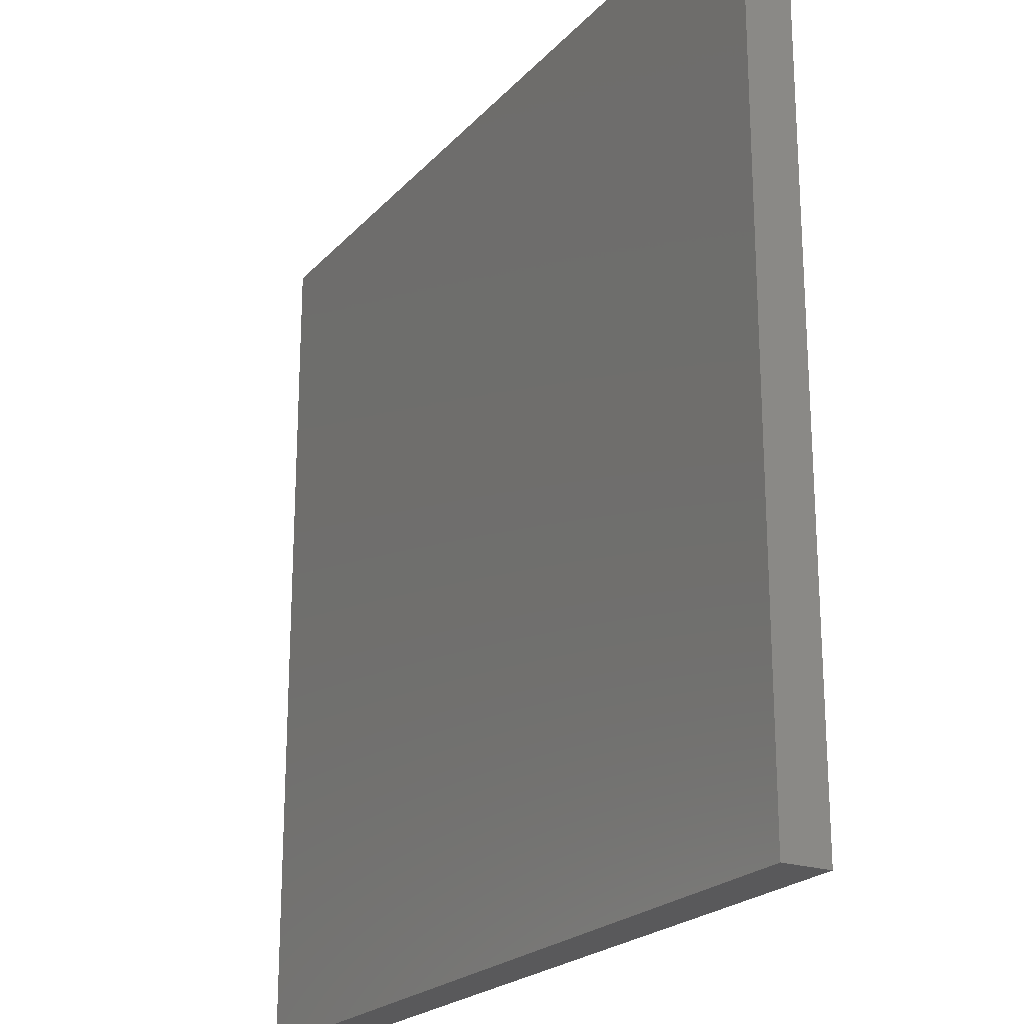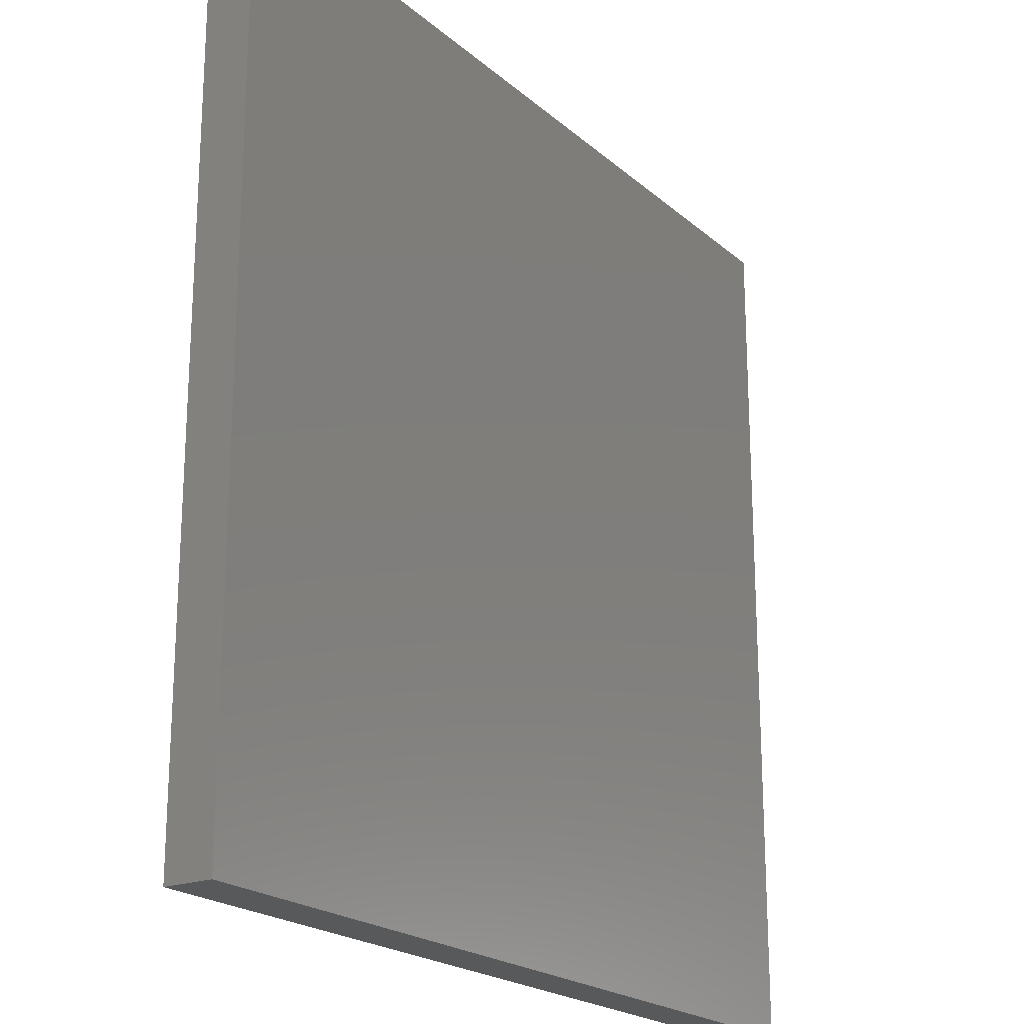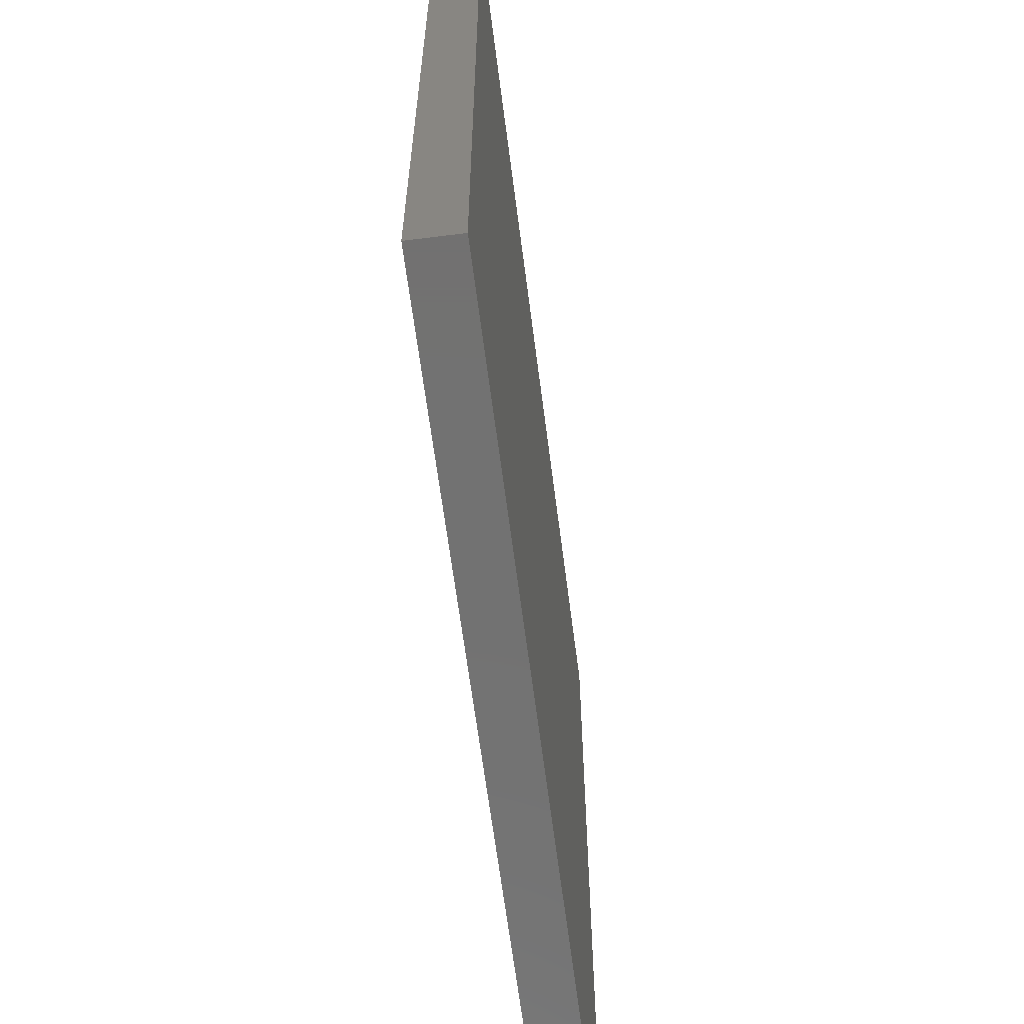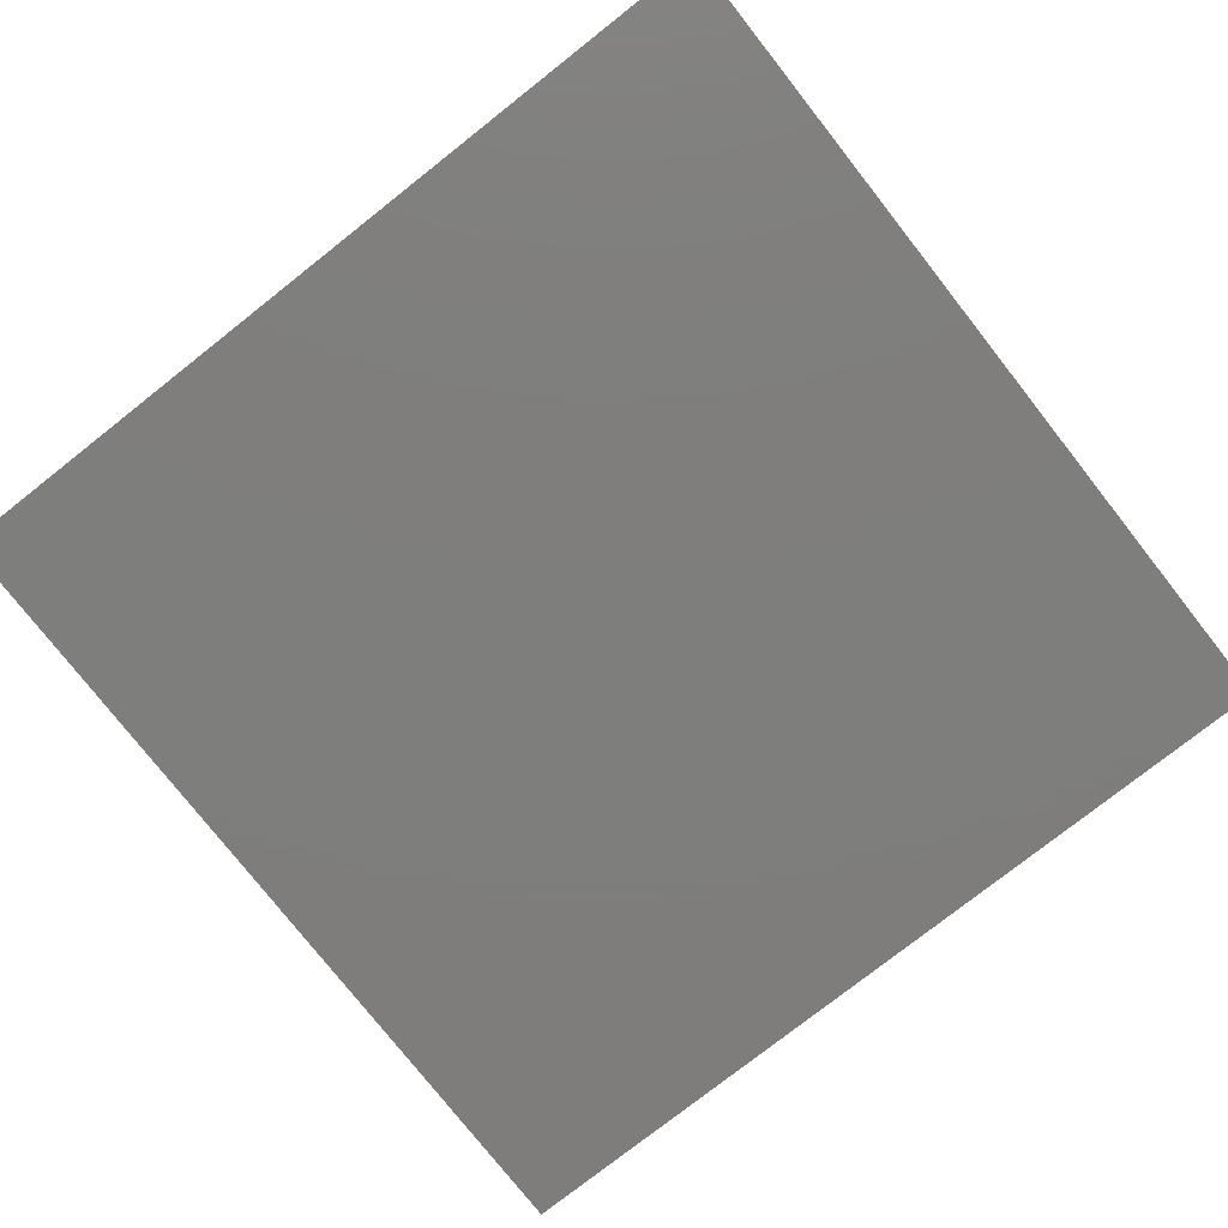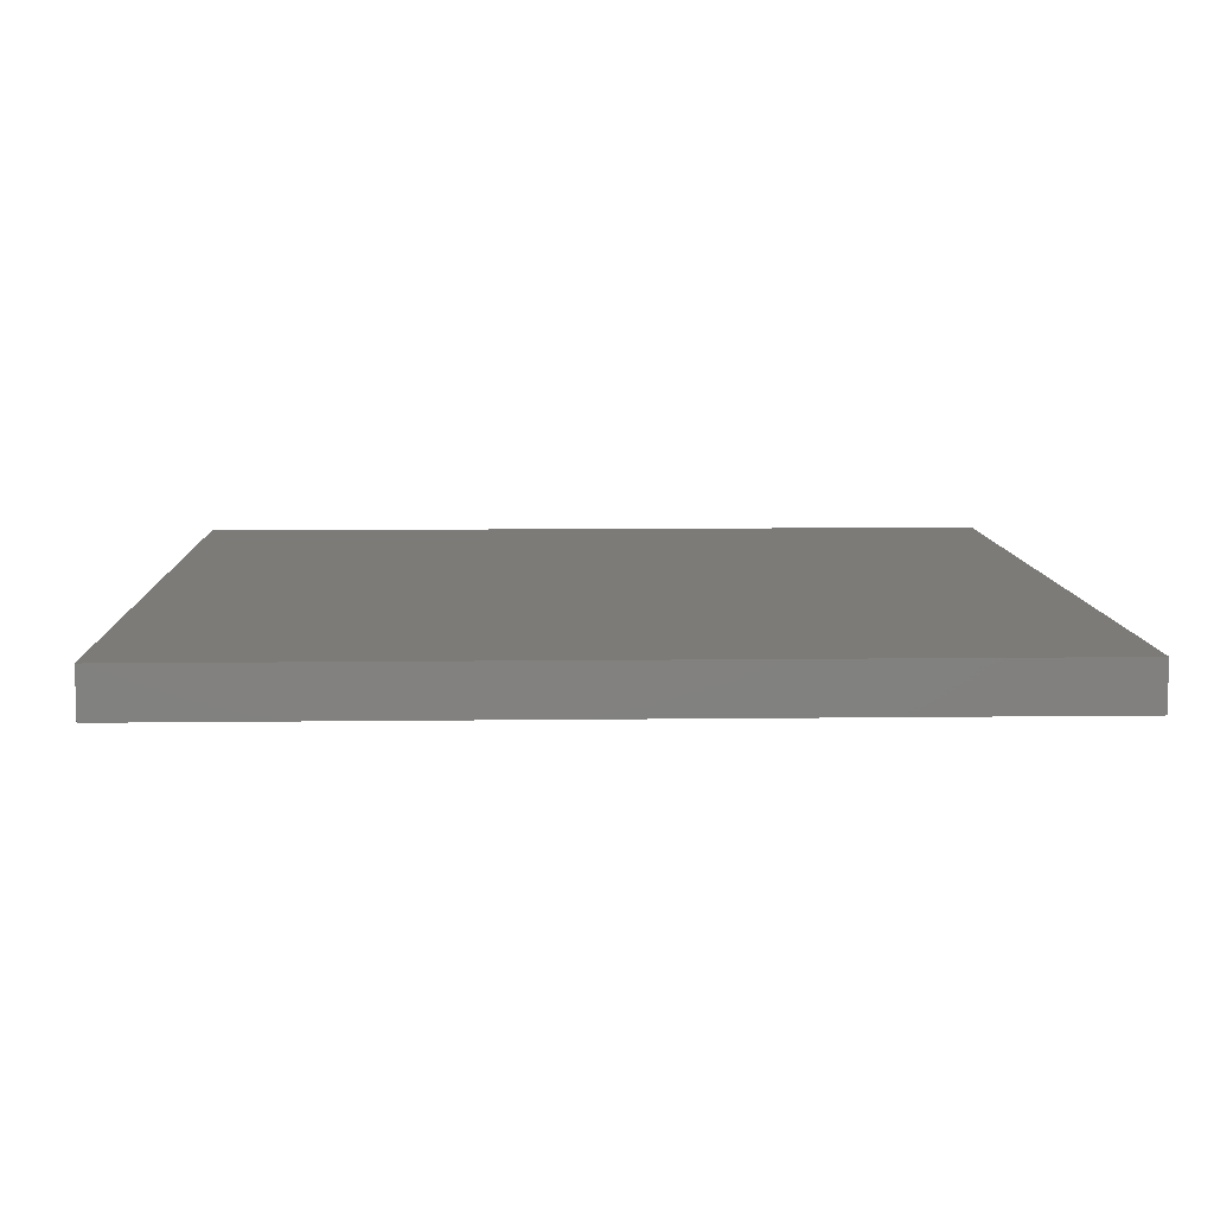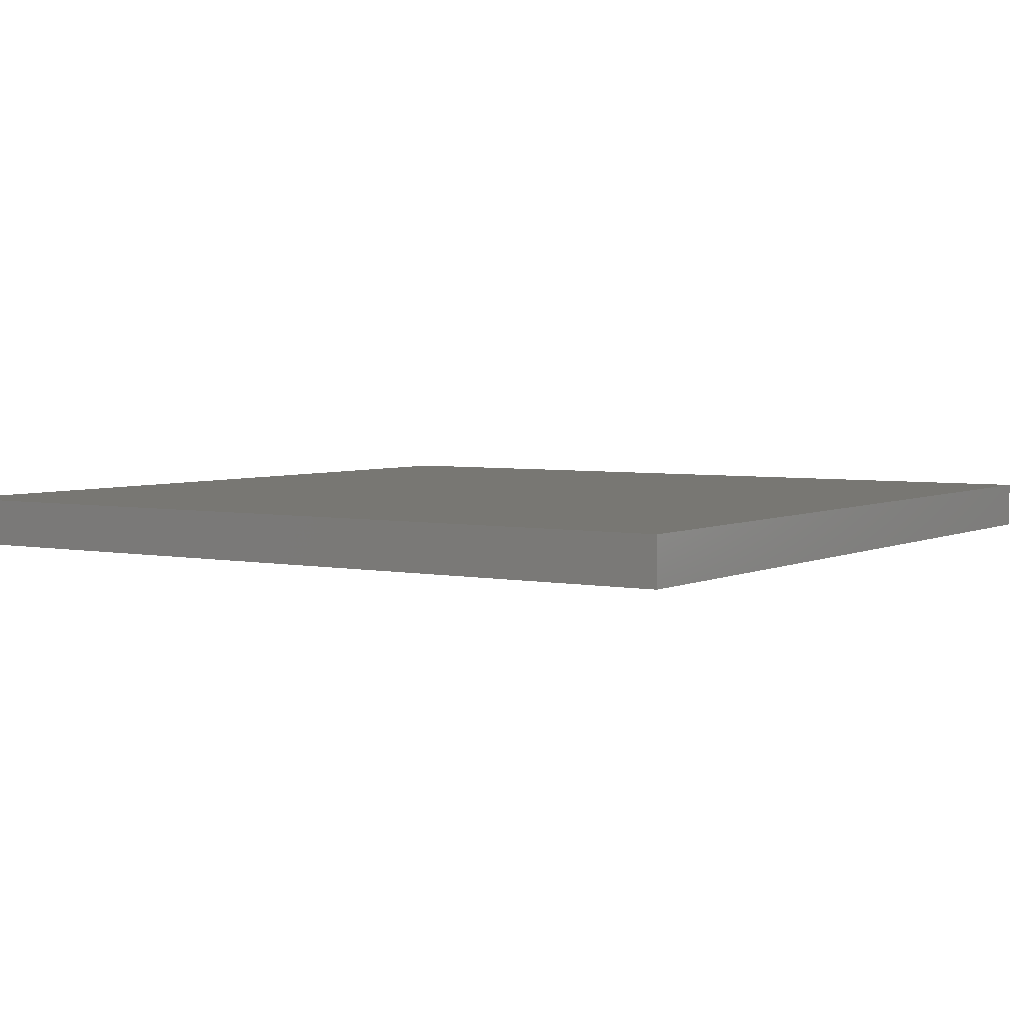
<metadata>
{"format":"stl","ext":"stl","renderer":"f3d","projection":"perspective","resolution":1024,"background":"white","views":[{"elev":-22.0,"azim":59.9,"up":"+Z"},{"elev":-20.9,"azim":-56.1,"up":"+Z"},{"elev":-63.9,"azim":-82.7,"up":"+Z"},{"elev":-77.8,"azim":38.2,"up":"+Y"},{"elev":8.7,"azim":88.0,"up":"+Y"},{"elev":4.1,"azim":33.3,"up":"+Y"}]}
</metadata>
<code>
# stl→obj: 8 verts, 12 faces
v 0 -8.945 -1
v 0 -8.945 0
v 1 -8.945 -1
v 1 -8.945 0
v 0 -9 0
v 0 -9 -1
v 1 -9 -1
v 1 -9 0
f 1 2 3
f 3 2 4
f 2 1 5
f 5 1 6
f 1 3 6
f 6 3 7
f 4 2 8
f 8 2 5
f 5 6 8
f 8 6 7
f 3 4 7
f 7 4 8

</code>
